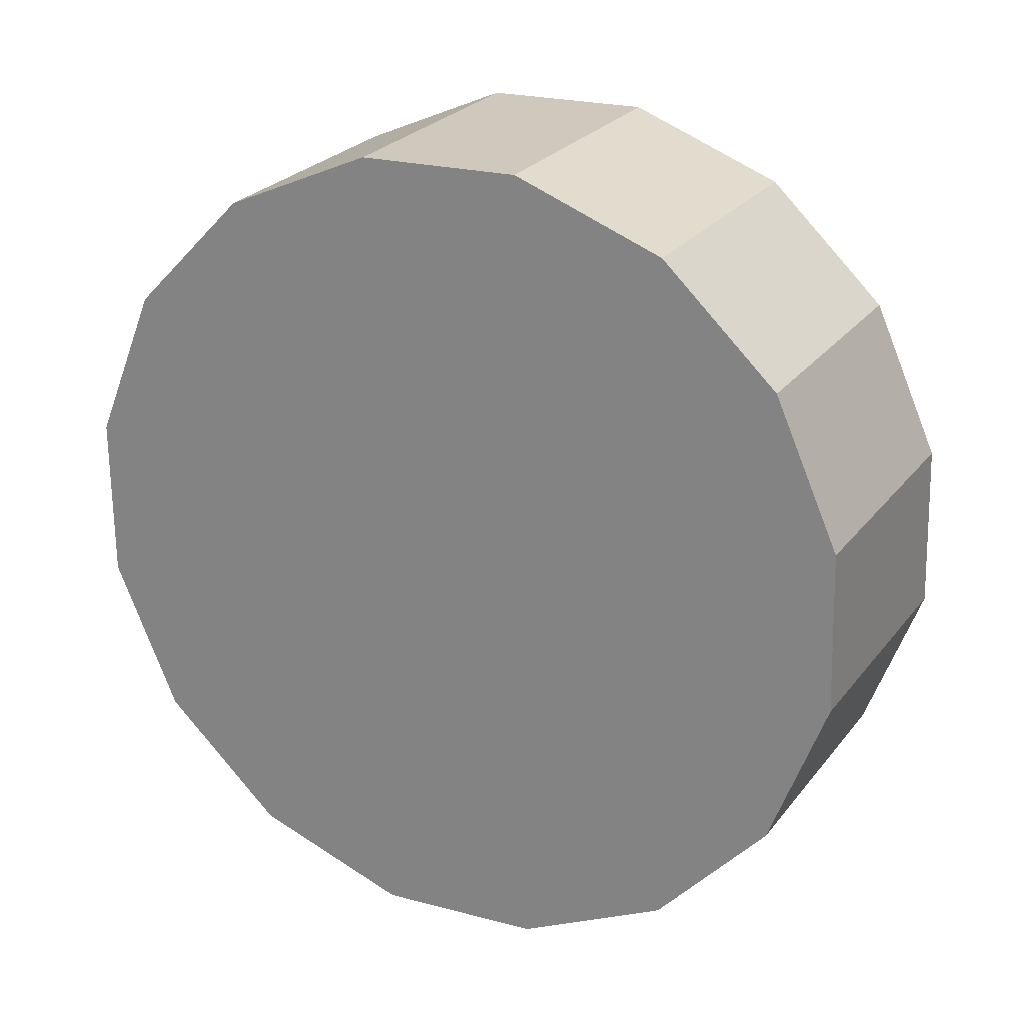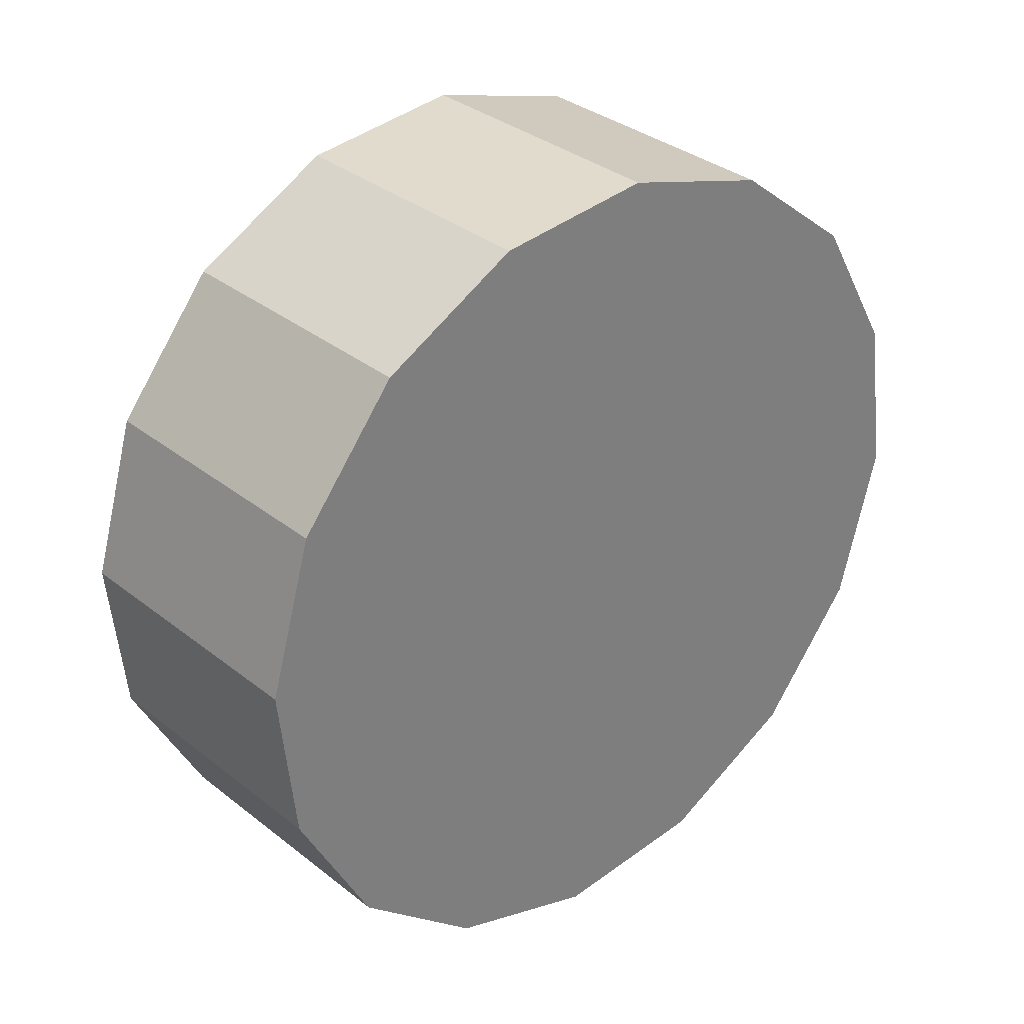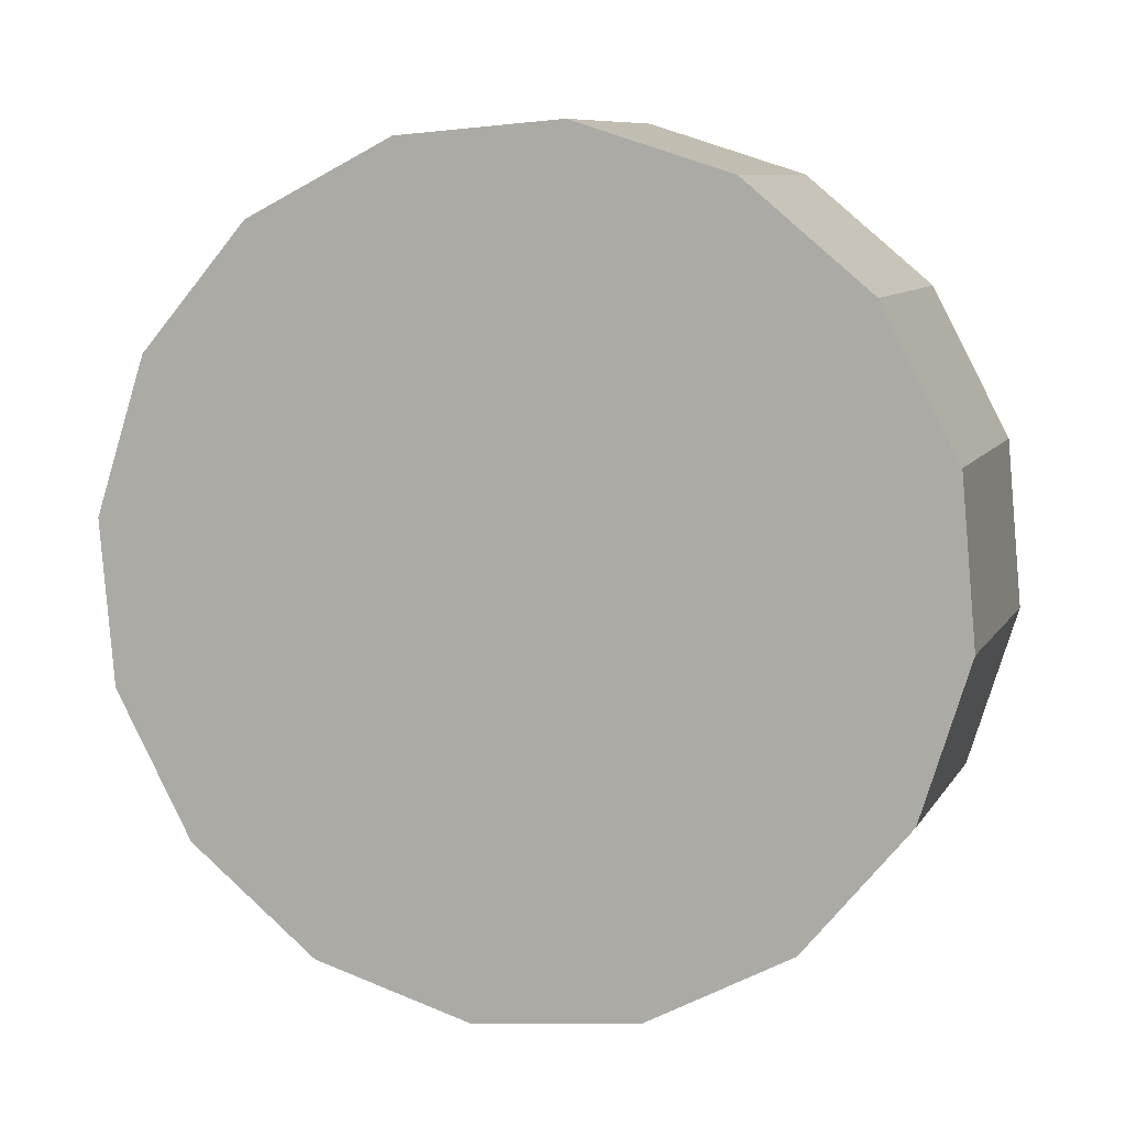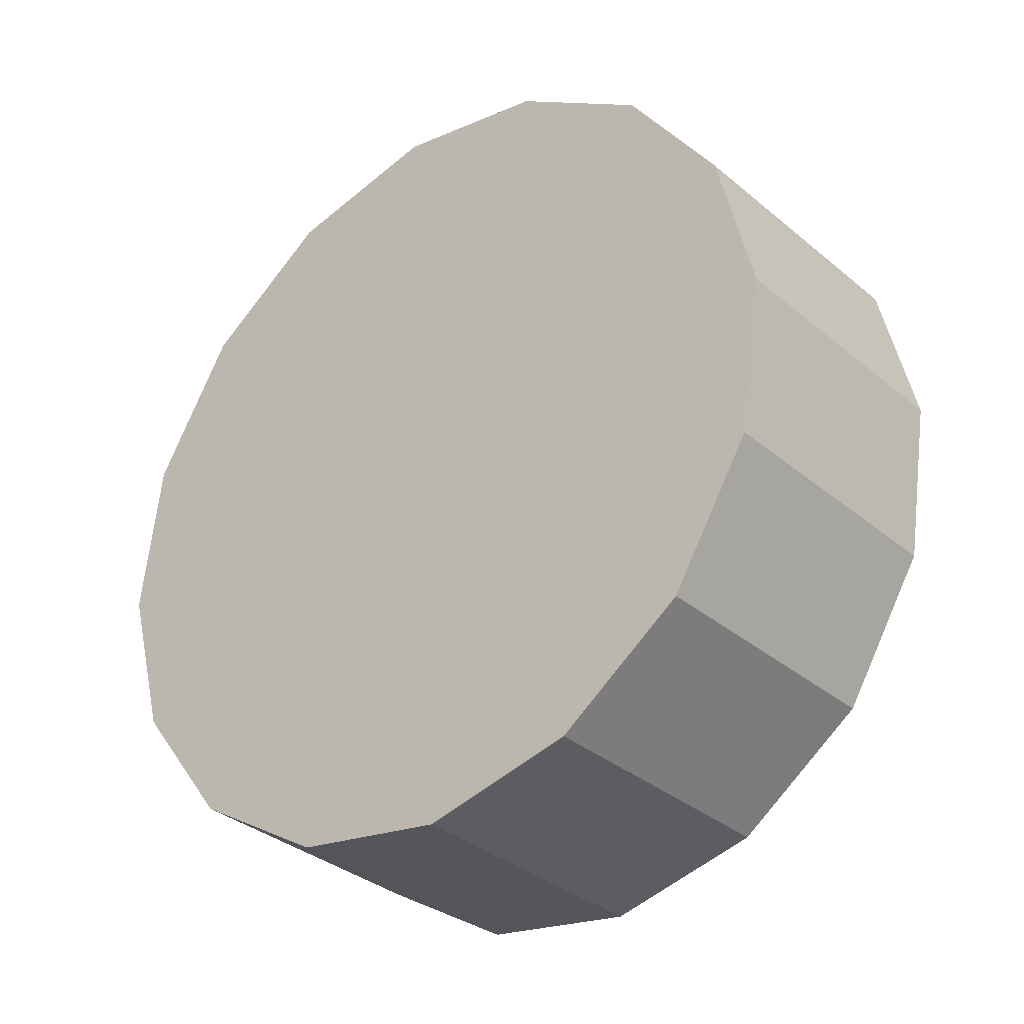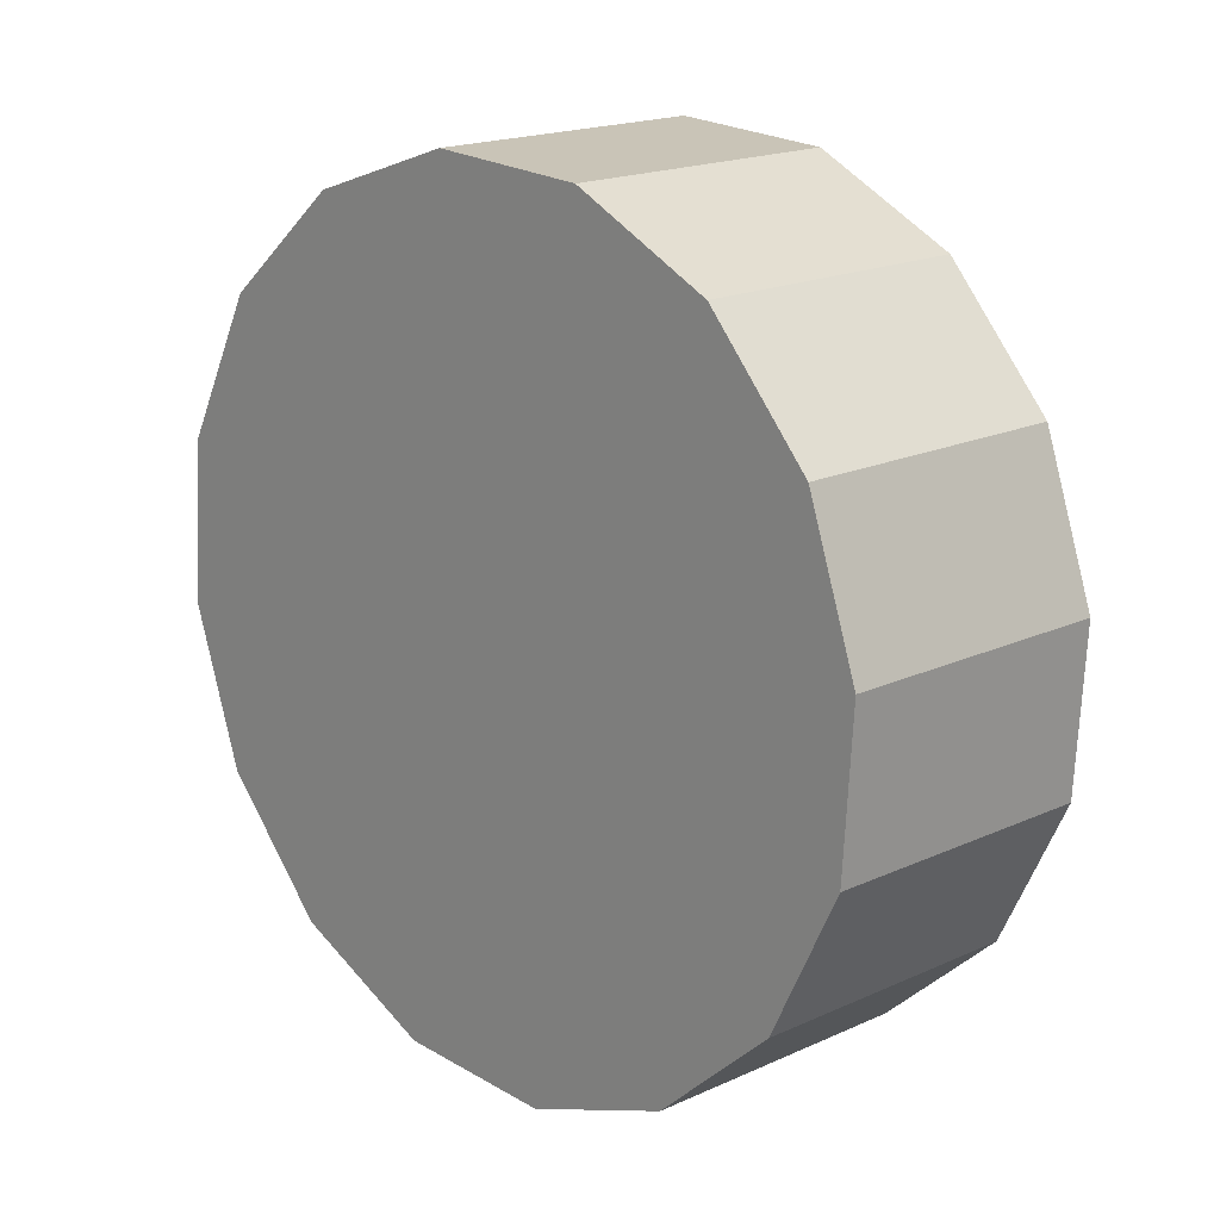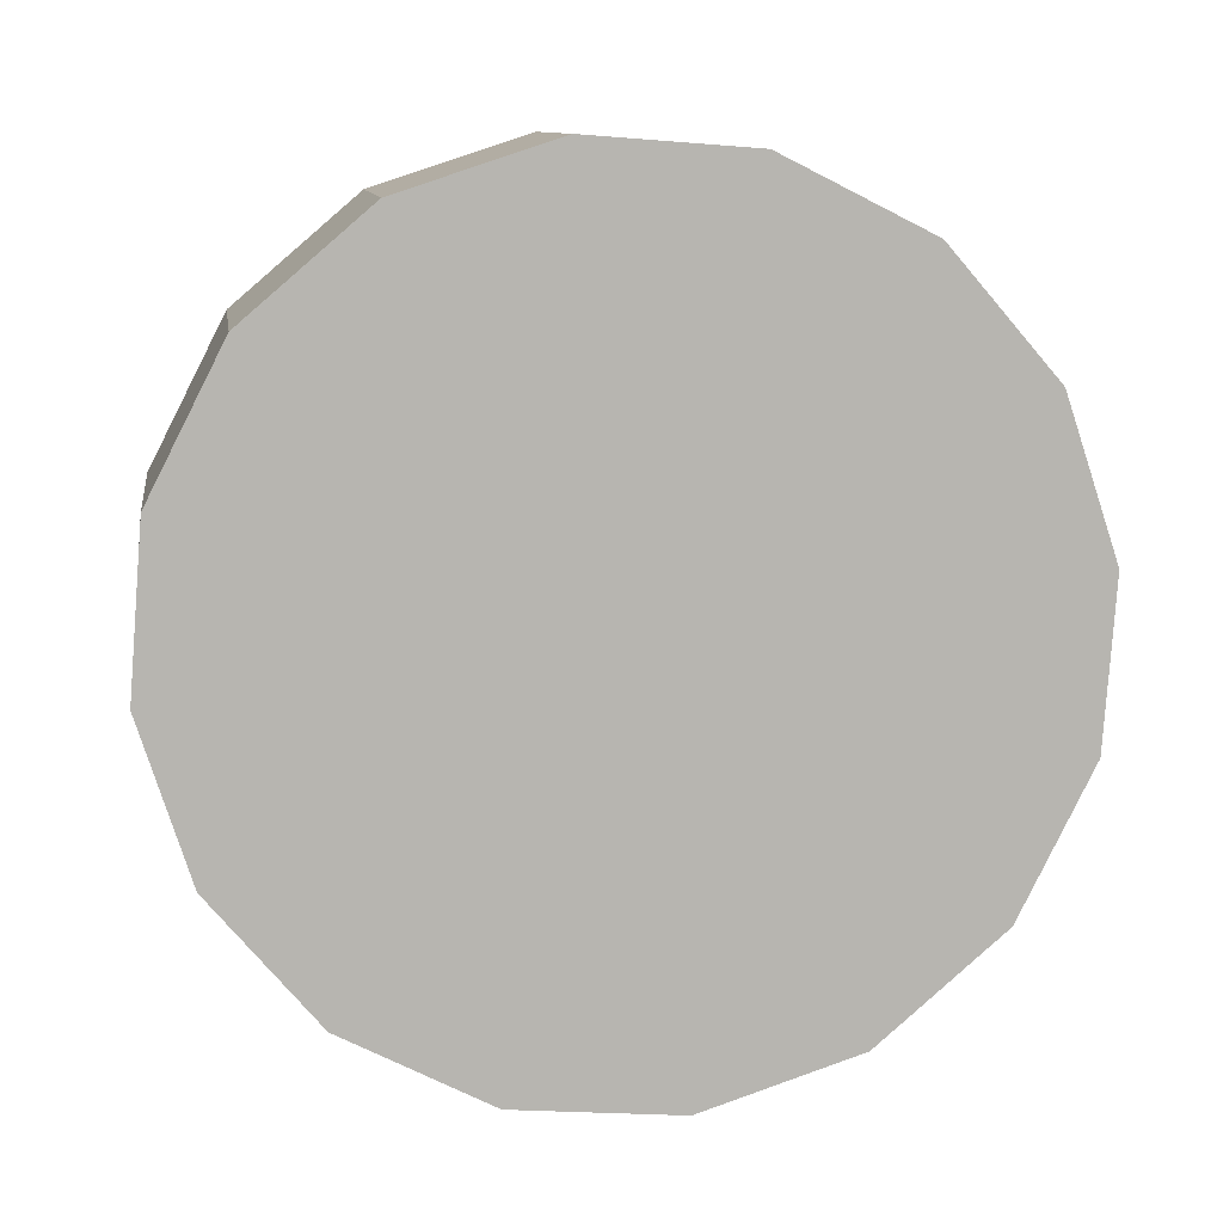
<metadata>
{"format":"obj","ext":"obj","renderer":"f3d","projection":"perspective","resolution":1024,"background":"white","views":[{"elev":78.3,"azim":-138.8,"up":"+Z"},{"elev":-46.2,"azim":-76.6,"up":"+Z"},{"elev":-37.4,"azim":-156.8,"up":"+Y"},{"elev":41.2,"azim":-109.3,"up":"+Z"},{"elev":-62.2,"azim":-100.4,"up":"+Y"},{"elev":52.5,"azim":-10.1,"up":"+Y"}]}
</metadata>
<code>
v 2.535 -3.153 1.422
v 2.529 -3.131 1.401
v 2.512 -3.112 1.383
v 2.486 -3.099 1.371
v 2.455 -3.094 1.367
v 2.424 -3.099 1.371
v 2.398 -3.112 1.383
v 2.381 -3.131 1.401
v 2.375 -3.153 1.422
v 2.381 -3.175 1.443
v 2.398 -3.195 1.46
v 2.424 -3.207 1.472
v 2.455 -3.212 1.476
v 2.486 -3.207 1.472
v 2.512 -3.195 1.46
v 2.529 -3.175 1.443
v 2.455 -3.153 1.422
v 2.455 -3.153 1.422
v 2.455 -3.153 1.422
v 2.455 -3.153 1.422
v 2.455 -3.153 1.422
v 2.455 -3.153 1.422
v 2.455 -3.153 1.422
v 2.455 -3.153 1.422
v 2.455 -3.153 1.422
v 2.455 -3.153 1.422
v 2.455 -3.153 1.422
v 2.455 -3.153 1.422
v 2.455 -3.153 1.422
v 2.455 -3.153 1.422
v 2.455 -3.153 1.422
v 2.455 -3.153 1.422
v 2.535 -3.116 1.462
v 2.529 -3.093 1.441
v 2.512 -3.074 1.423
v 2.486 -3.062 1.411
v 2.455 -3.057 1.407
v 2.424 -3.062 1.411
v 2.398 -3.074 1.423
v 2.381 -3.093 1.441
v 2.375 -3.116 1.462
v 2.381 -3.138 1.483
v 2.398 -3.157 1.5
v 2.424 -3.17 1.512
v 2.455 -3.175 1.516
v 2.486 -3.17 1.512
v 2.512 -3.157 1.5
v 2.529 -3.138 1.483
v 2.455 -3.116 1.462
v 2.455 -3.116 1.462
v 2.455 -3.116 1.462
v 2.455 -3.116 1.462
v 2.455 -3.116 1.462
v 2.455 -3.116 1.462
v 2.455 -3.116 1.462
v 2.455 -3.116 1.462
v 2.455 -3.116 1.462
v 2.455 -3.116 1.462
v 2.455 -3.116 1.462
v 2.455 -3.116 1.462
v 2.455 -3.116 1.462
v 2.455 -3.116 1.462
v 2.455 -3.116 1.462
v 2.455 -3.116 1.462
f 33 34 49
f 49 34 50
f 34 35 50
f 50 35 51
f 35 36 51
f 51 36 52
f 36 37 52
f 52 37 53
f 37 38 53
f 53 38 54
f 38 39 54
f 54 39 55
f 39 40 55
f 55 40 56
f 40 41 56
f 56 41 57
f 41 42 57
f 57 42 58
f 42 43 58
f 58 43 59
f 43 44 59
f 59 44 60
f 44 45 60
f 60 45 61
f 45 46 61
f 61 46 62
f 46 47 62
f 62 47 63
f 47 48 63
f 63 48 64
f 48 33 64
f 64 33 49
f 2 1 17
f 2 17 18
f 3 2 18
f 3 18 19
f 4 3 19
f 4 19 20
f 5 4 20
f 5 20 21
f 6 5 21
f 6 21 22
f 7 6 22
f 7 22 23
f 8 7 23
f 8 23 24
f 9 8 24
f 9 24 25
f 10 9 25
f 10 25 26
f 11 10 26
f 11 26 27
f 12 11 27
f 12 27 28
f 13 12 28
f 13 28 29
f 14 13 29
f 14 29 30
f 15 14 30
f 15 30 31
f 16 15 31
f 16 31 32
f 1 16 32
f 1 32 17
f 49 50 17
f 17 50 18
f 50 51 18
f 18 51 19
f 51 52 19
f 19 52 20
f 52 53 20
f 20 53 21
f 53 54 21
f 21 54 22
f 54 55 22
f 22 55 23
f 55 56 23
f 23 56 24
f 56 57 24
f 24 57 25
f 57 58 25
f 25 58 26
f 58 59 26
f 26 59 27
f 59 60 27
f 27 60 28
f 60 61 28
f 28 61 29
f 61 62 29
f 29 62 30
f 62 63 30
f 30 63 31
f 63 64 31
f 31 64 32
f 64 49 32
f 32 49 17
f 1 2 33
f 33 2 34
f 2 3 34
f 34 3 35
f 3 4 35
f 35 4 36
f 4 5 36
f 36 5 37
f 5 6 37
f 37 6 38
f 6 7 38
f 38 7 39
f 7 8 39
f 39 8 40
f 8 9 40
f 40 9 41
f 9 10 41
f 41 10 42
f 10 11 42
f 42 11 43
f 11 12 43
f 43 12 44
f 12 13 44
f 44 13 45
f 13 14 45
f 45 14 46
f 14 15 46
f 46 15 47
f 15 16 47
f 47 16 48
f 16 1 48
f 48 1 33

</code>
